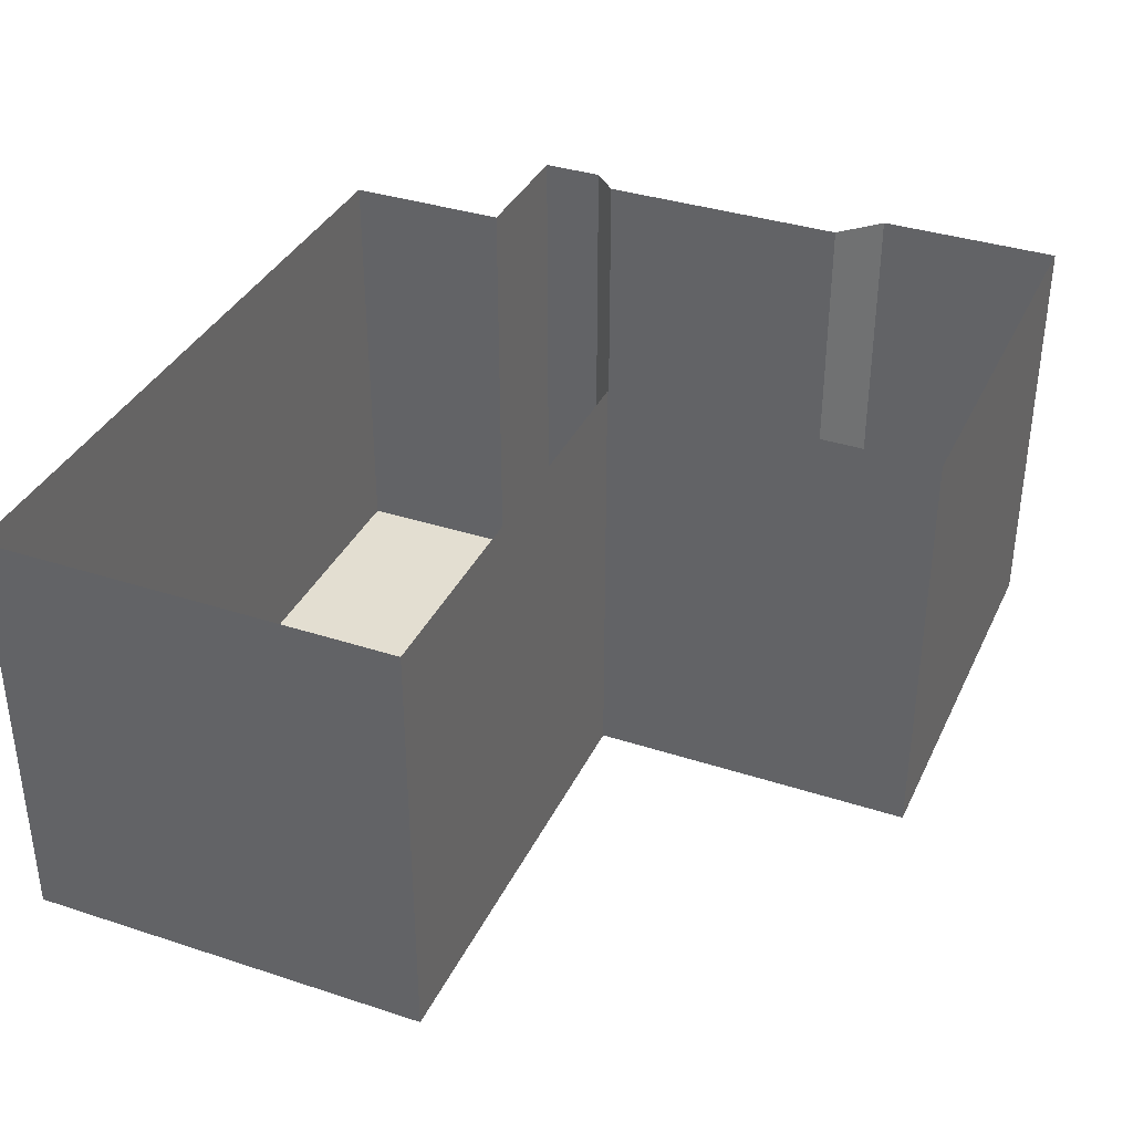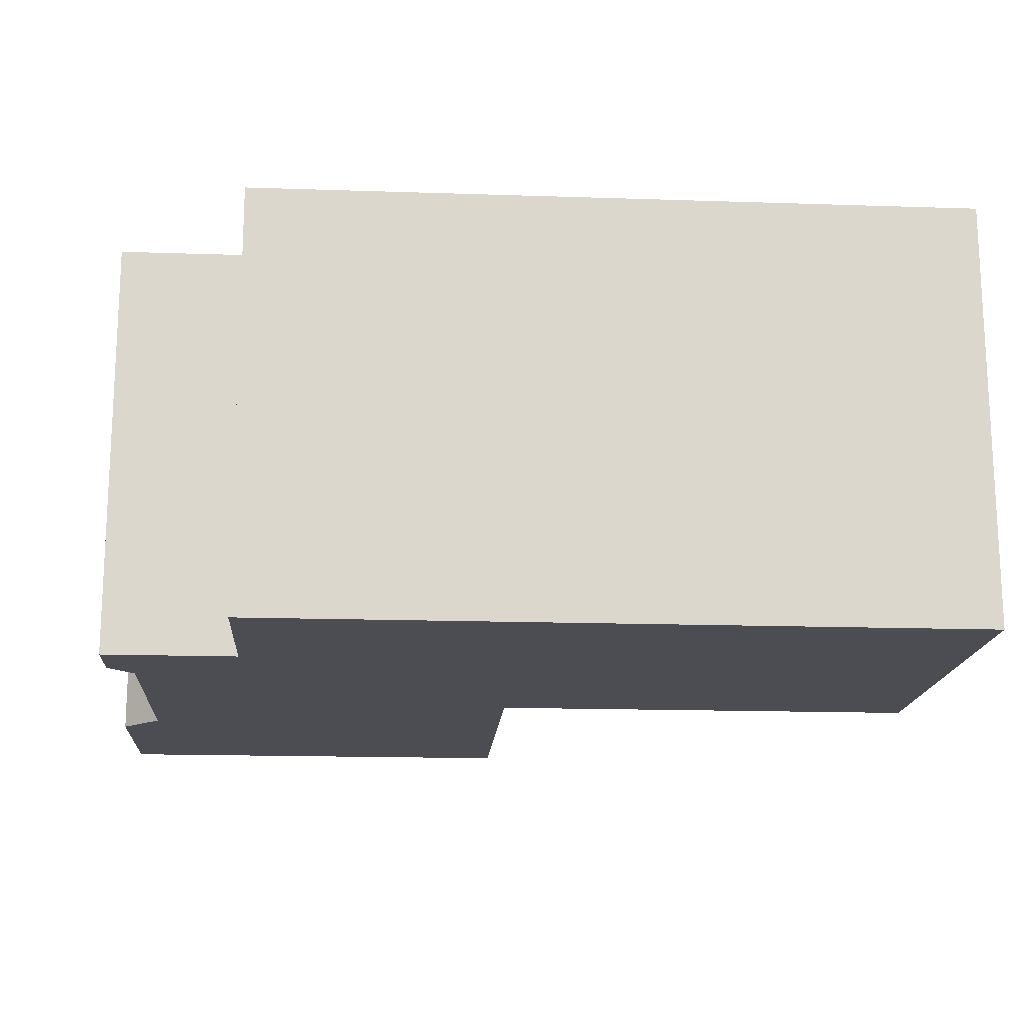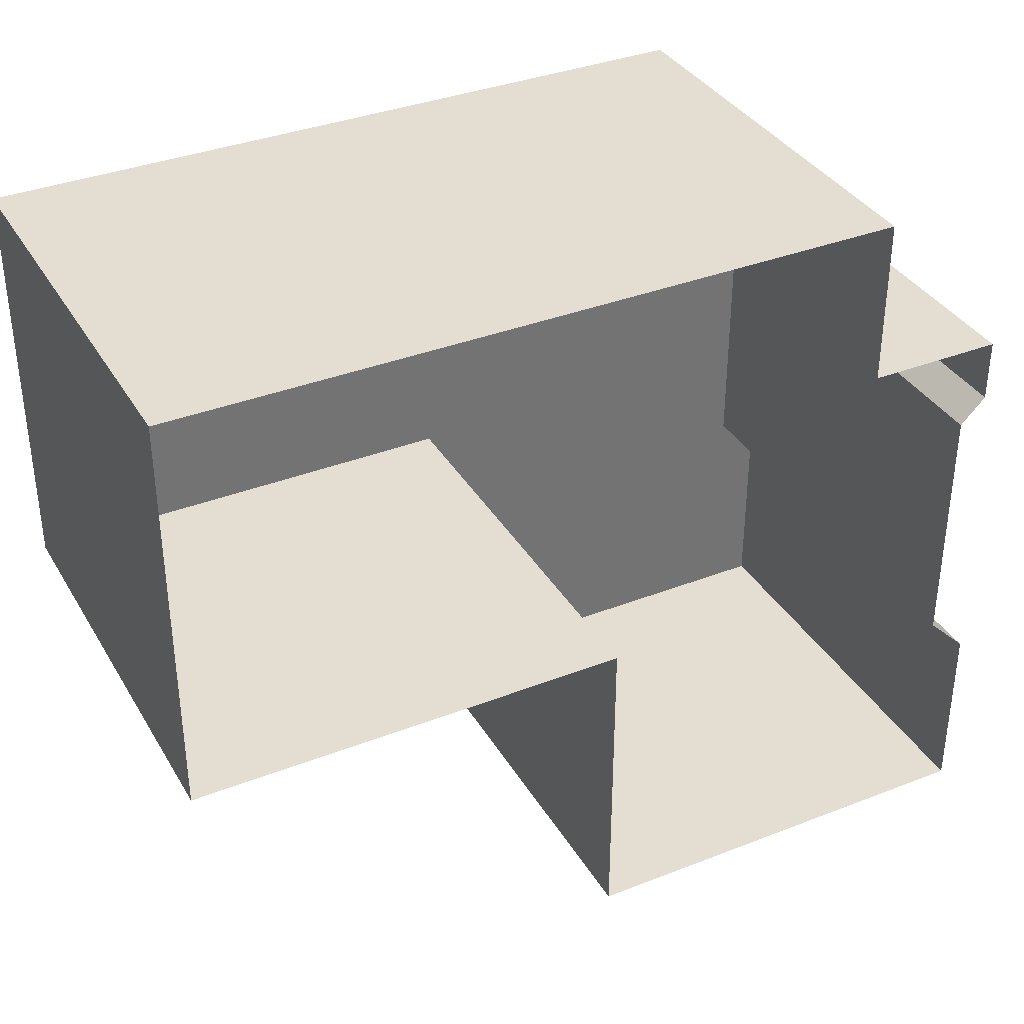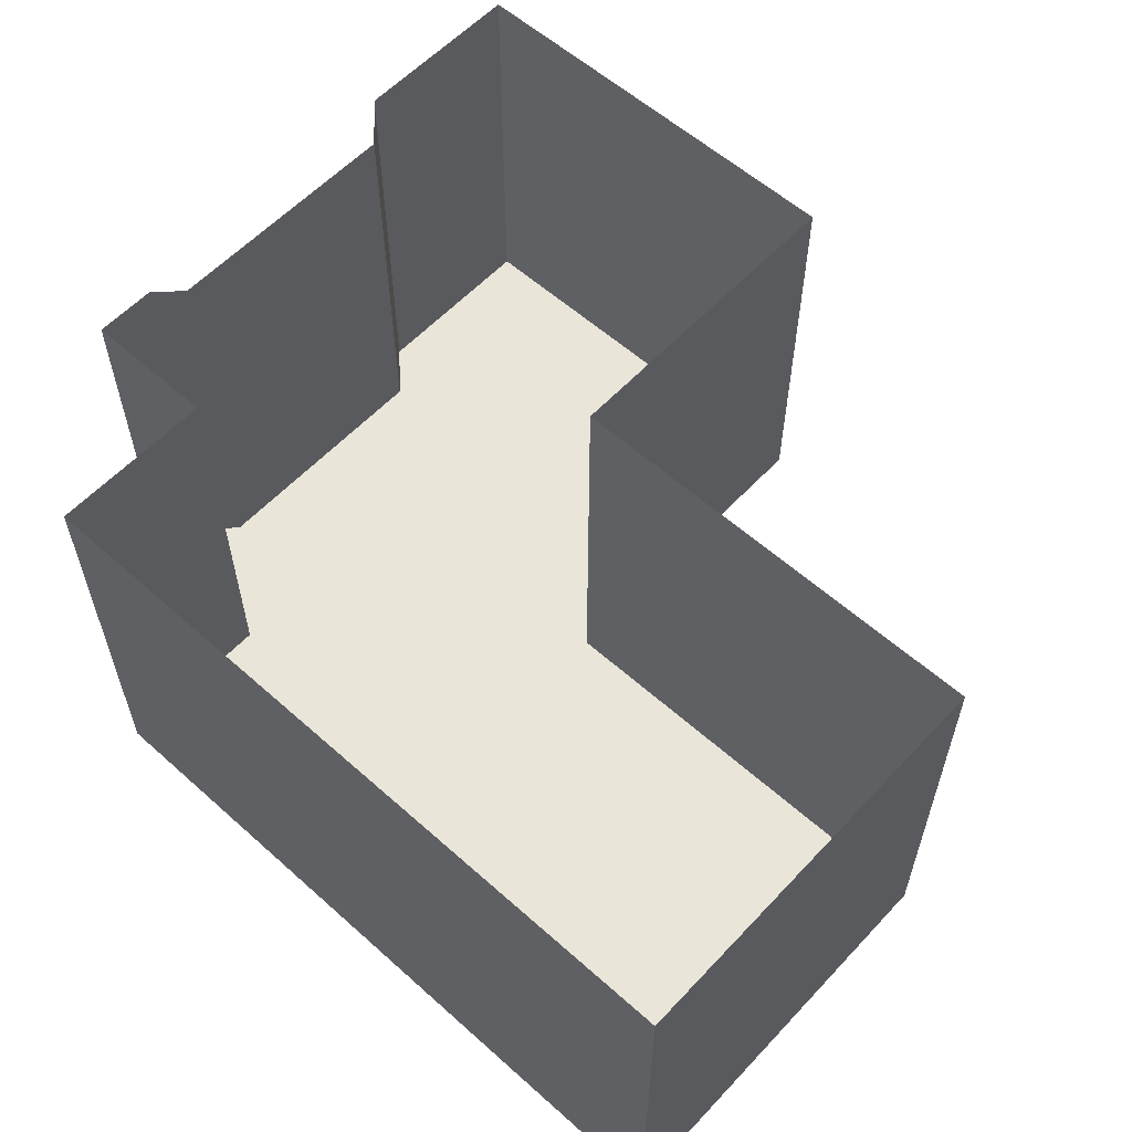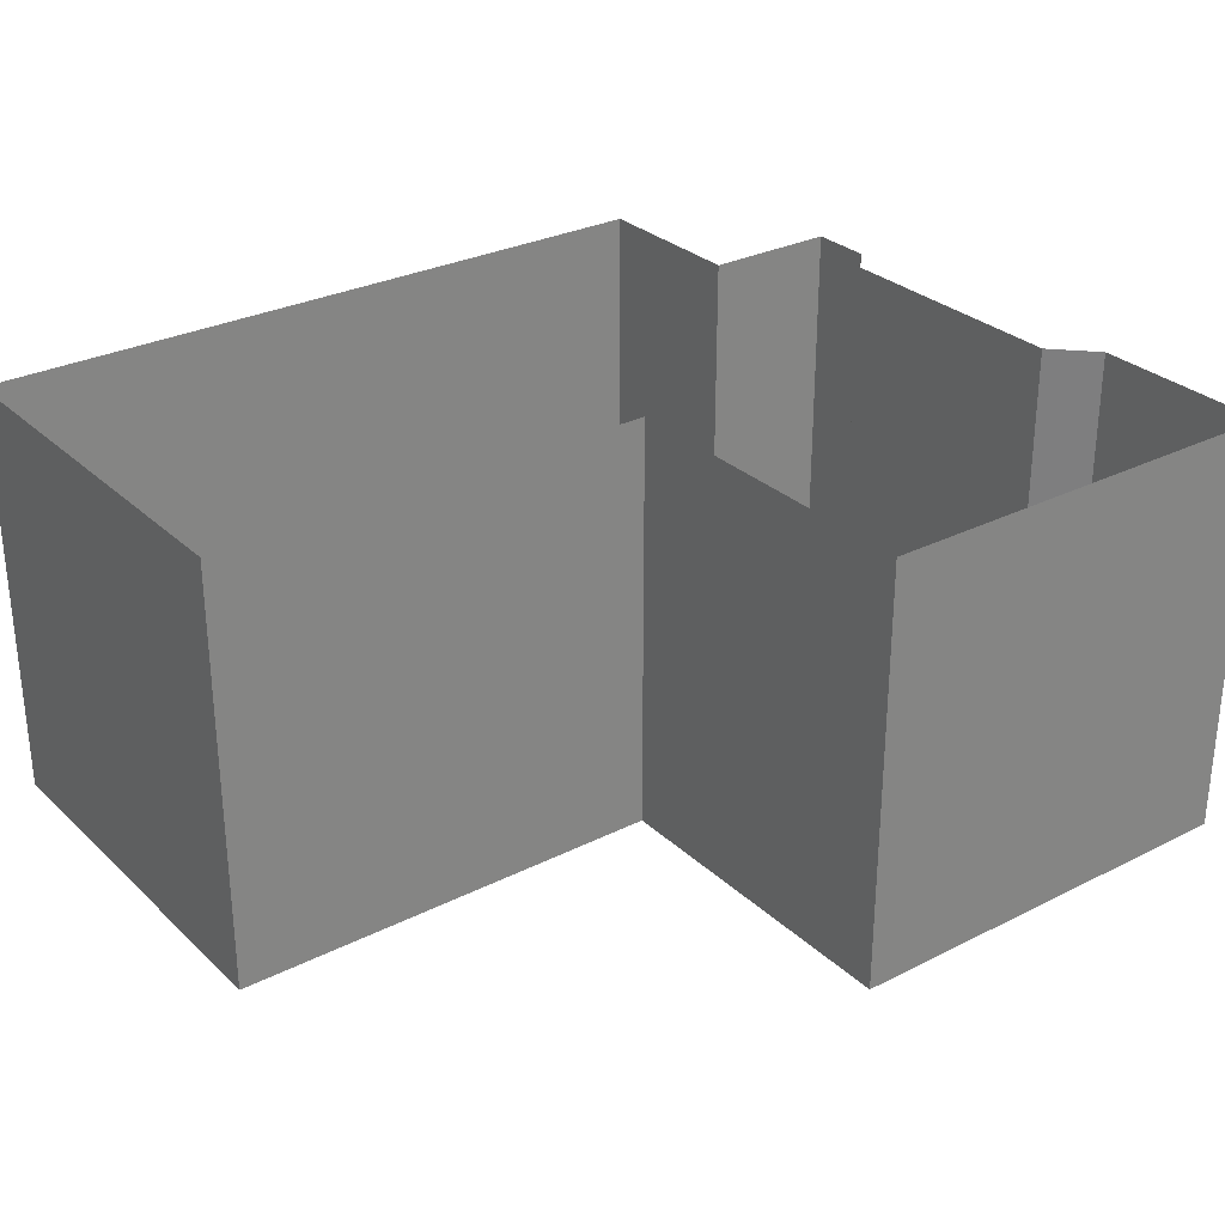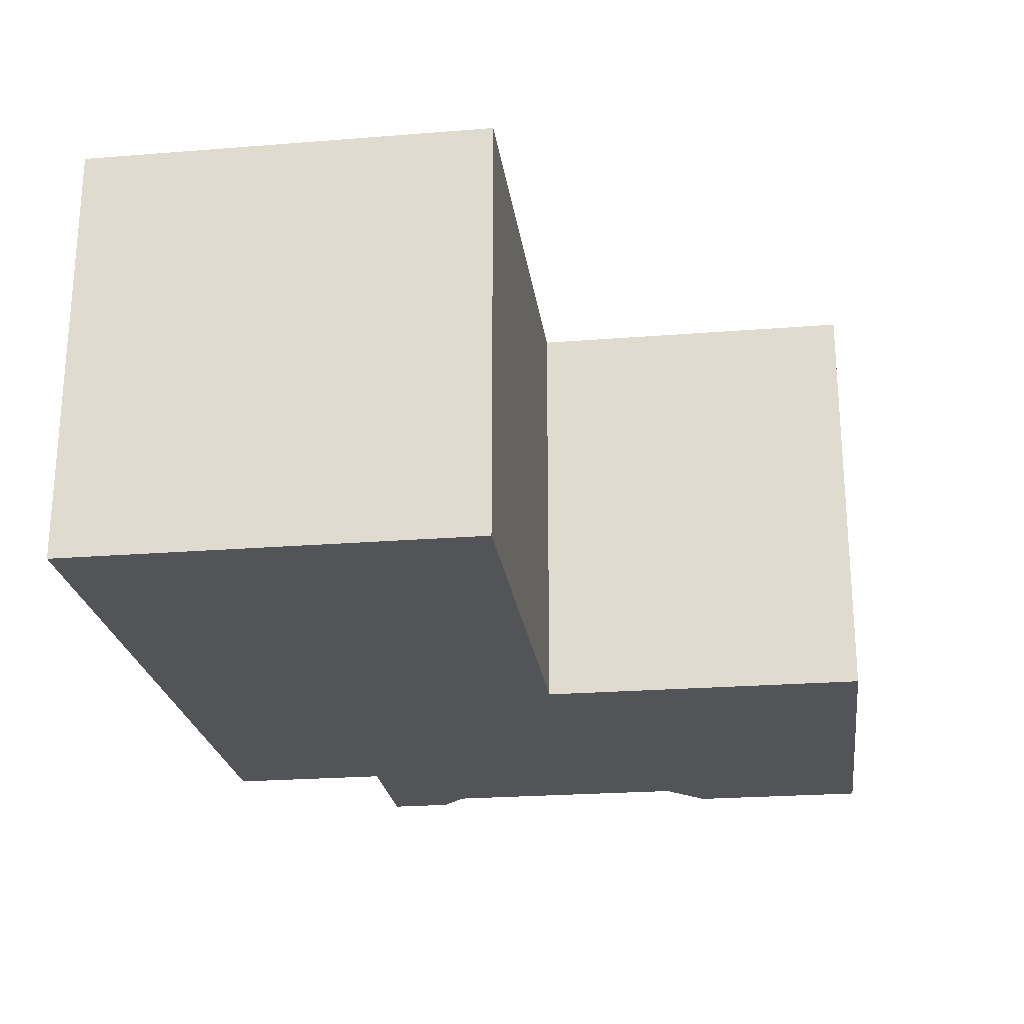
<metadata>
{"format":"obj","ext":"obj","renderer":"f3d","projection":"perspective","resolution":1024,"background":"white","views":[{"elev":36.2,"azim":113.1,"up":"+Y"},{"elev":-16.4,"azim":-3.9,"up":"+Y"},{"elev":36.1,"azim":152.9,"up":"+Z"},{"elev":58.4,"azim":42.6,"up":"+Y"},{"elev":29.3,"azim":143.3,"up":"+Y"},{"elev":-23.6,"azim":97.6,"up":"+Y"}]}
</metadata>
<code>
g Collision02
v -0.6625 -0 -8.993
v -0.6625 -0 -22.56
v -18.43 -0 -22.56
v -18.43 -0 -14.9
v -16.73 -0 -13.2
v -16.73 -0 -2.593
v 17.58 -0 7.861
v 17.58 -0 -8.993
v -17.78 -0 -1.535
v -12.17 -0 1.039
v -12.17 -0 7.861
v -17.78 -0 1.039
v 17.58 17.67 7.861
v 17.58 -0 7.861
v -12.17 -0 7.861
v -12.17 17.67 7.861
v -12.17 -0 1.039
v -12.17 17.67 1.039
v -12.17 17.67 7.861
v -12.17 -0 7.861
v -17.78 -0 1.039
v -17.78 17.67 1.039
v -12.17 17.67 1.039
v -12.17 -0 1.039
v -17.78 -0 -1.535
v -17.78 17.67 -1.535
v -17.78 17.67 1.039
v -17.78 -0 1.039
v -0.6625 -0 -22.56
v -0.6625 17.67 -22.56
v -18.43 17.67 -22.56
v -18.43 -0 -22.56
v -0.6625 -0 -8.993
v -0.6625 17.67 -8.993
v -0.6625 17.67 -22.56
v -0.6625 -0 -22.56
v 17.58 -0 -8.993
v 17.58 17.67 -8.993
v -0.6625 17.67 -8.993
v -0.6625 -0 -8.993
v 17.58 -0 7.861
v 17.58 17.67 7.861
v 17.58 17.67 -8.993
v 17.58 -0 -8.993
v -18.43 -0 -14.9
v -18.43 17.67 -14.9
v -16.73 17.67 -13.2
v -16.73 -0 -13.2
v -18.43 -0 -22.56
v -18.43 17.67 -22.56
v -18.43 17.67 -14.9
v -18.43 -0 -14.9
v -16.73 -0 -13.2
v -16.73 17.67 -13.2
v -16.73 17.67 -2.593
v -16.73 -0 -2.593
v -16.73 -0 -2.593
v -16.73 17.67 -2.593
v -17.78 17.67 -1.535
v -17.78 -0 -1.535
f 1 2 3
f 3 4 1
f 4 5 1
f 5 6 1
f 1 6 7
f 7 8 1
f 6 9 7
f 9 10 7
f 10 11 7
f 12 10 9
f 13 14 15
f 13 15 16
f 17 18 19
f 17 19 20
f 21 22 23
f 21 23 24
f 25 26 27
f 25 27 28
f 29 30 31
f 29 31 32
f 33 34 35
f 33 35 36
f 37 38 39
f 37 39 40
f 41 42 43
f 41 43 44
f 45 46 47
f 45 47 48
f 49 50 51
f 49 51 52
f 53 54 55
f 53 55 56
f 57 58 59
f 57 59 60

</code>
